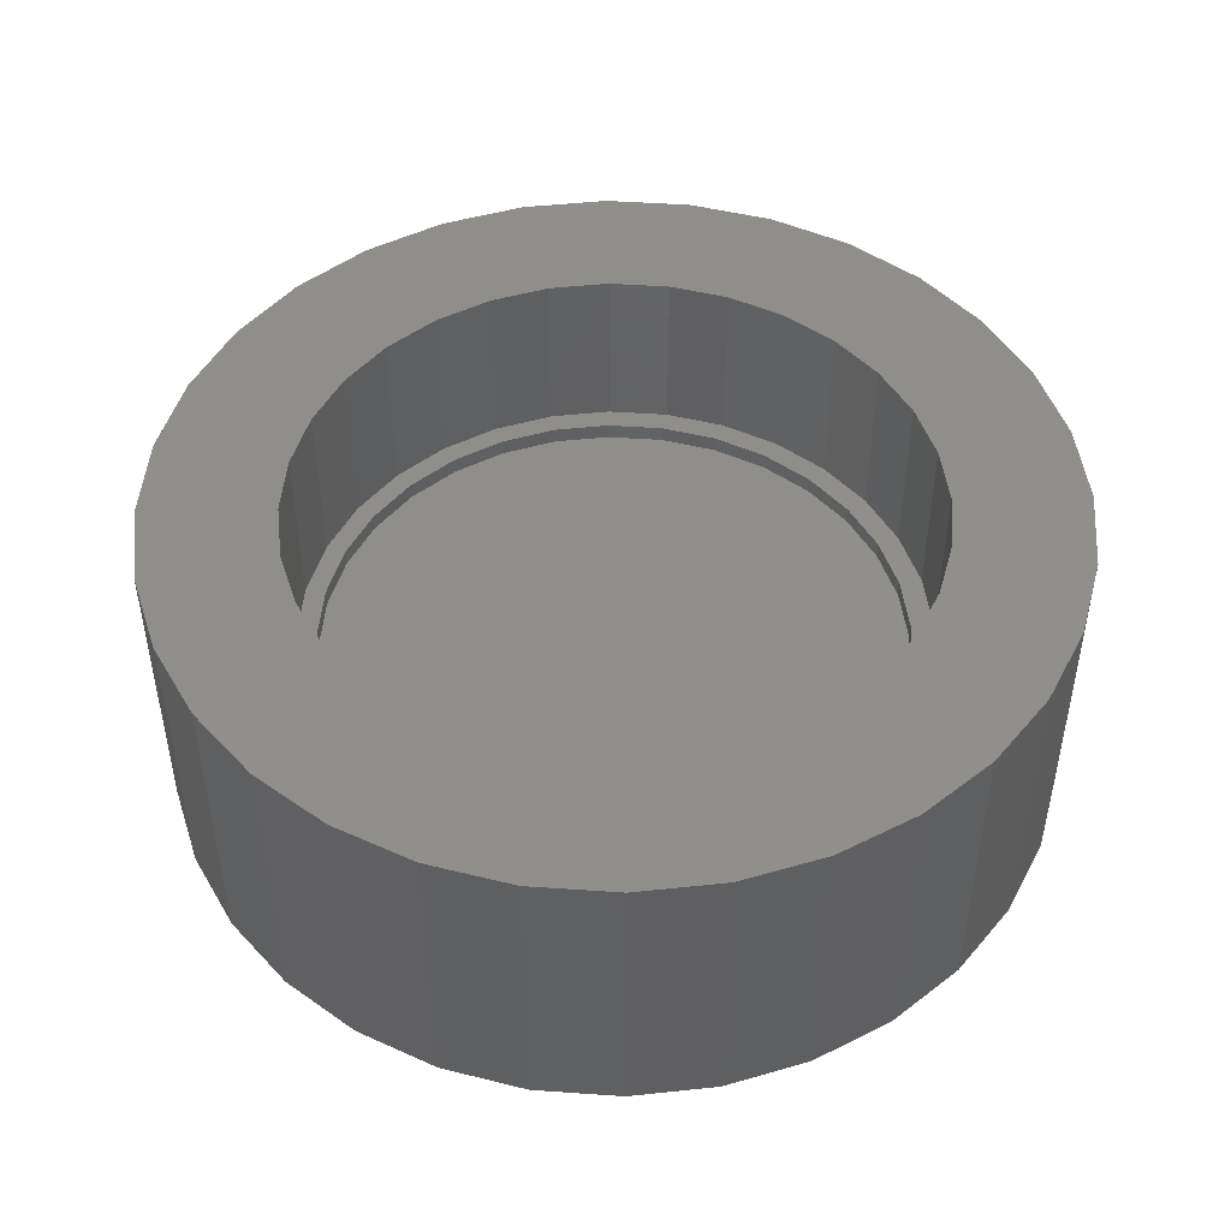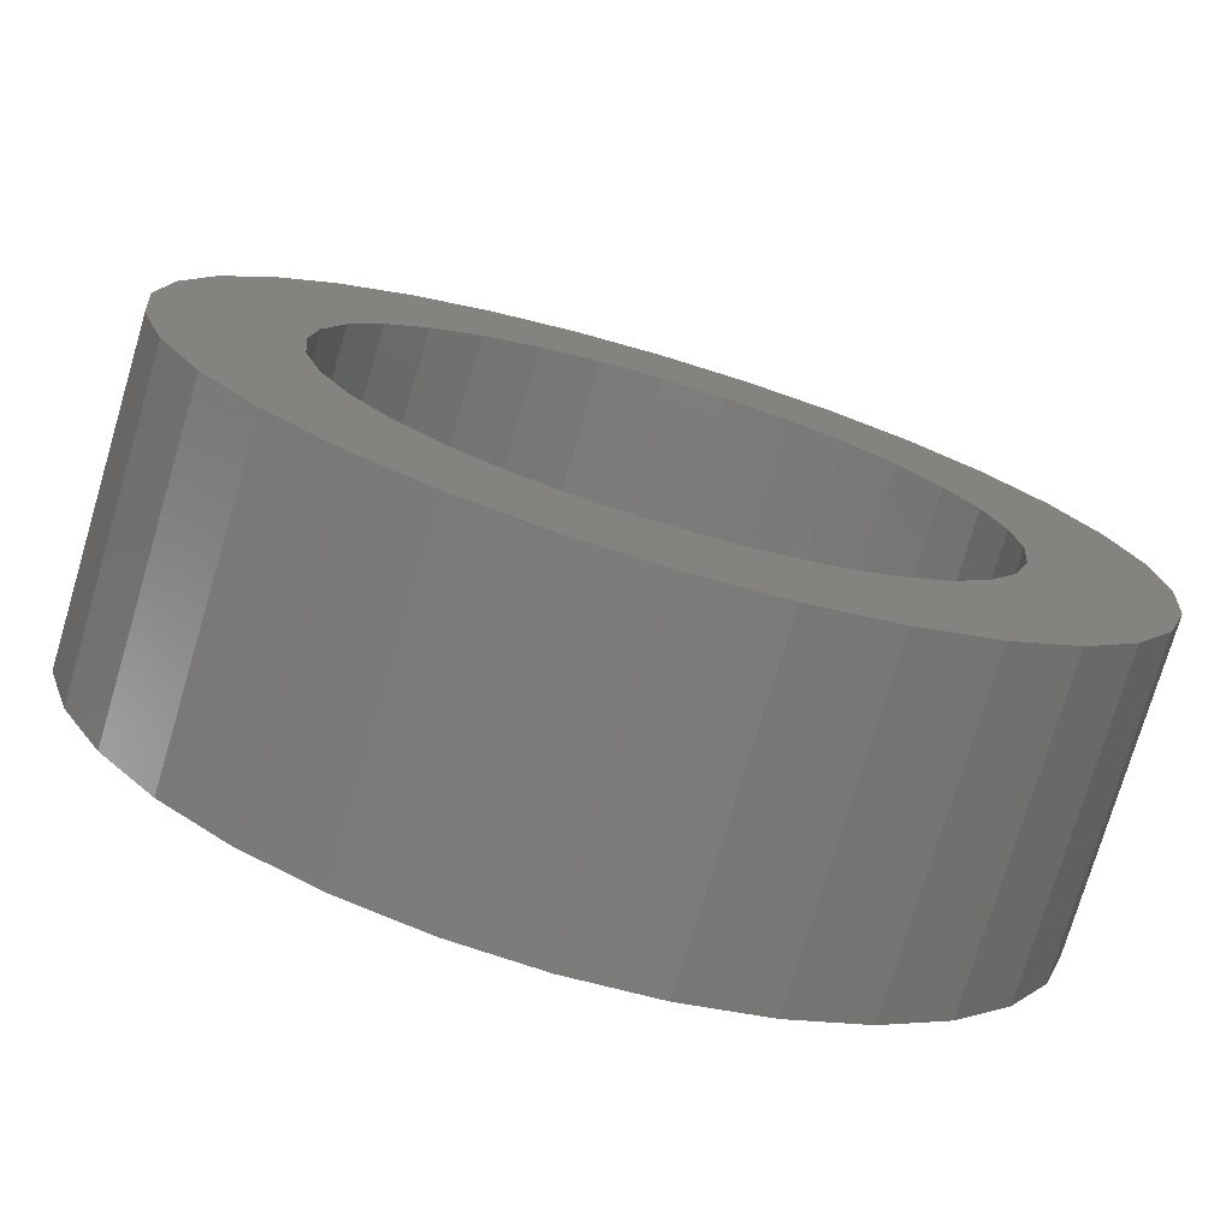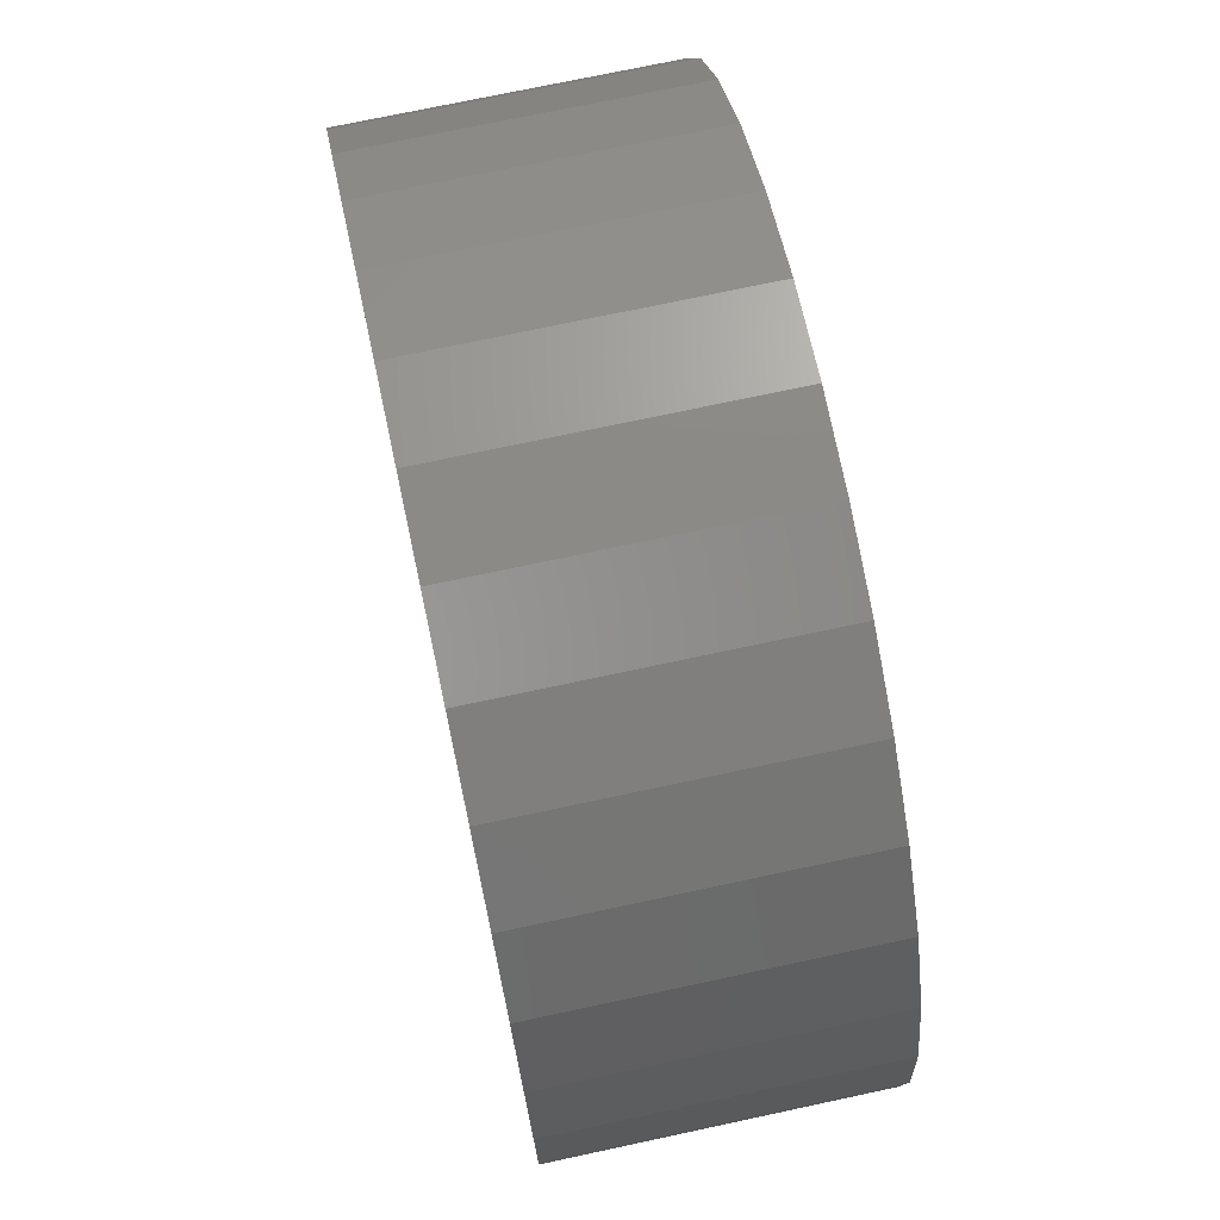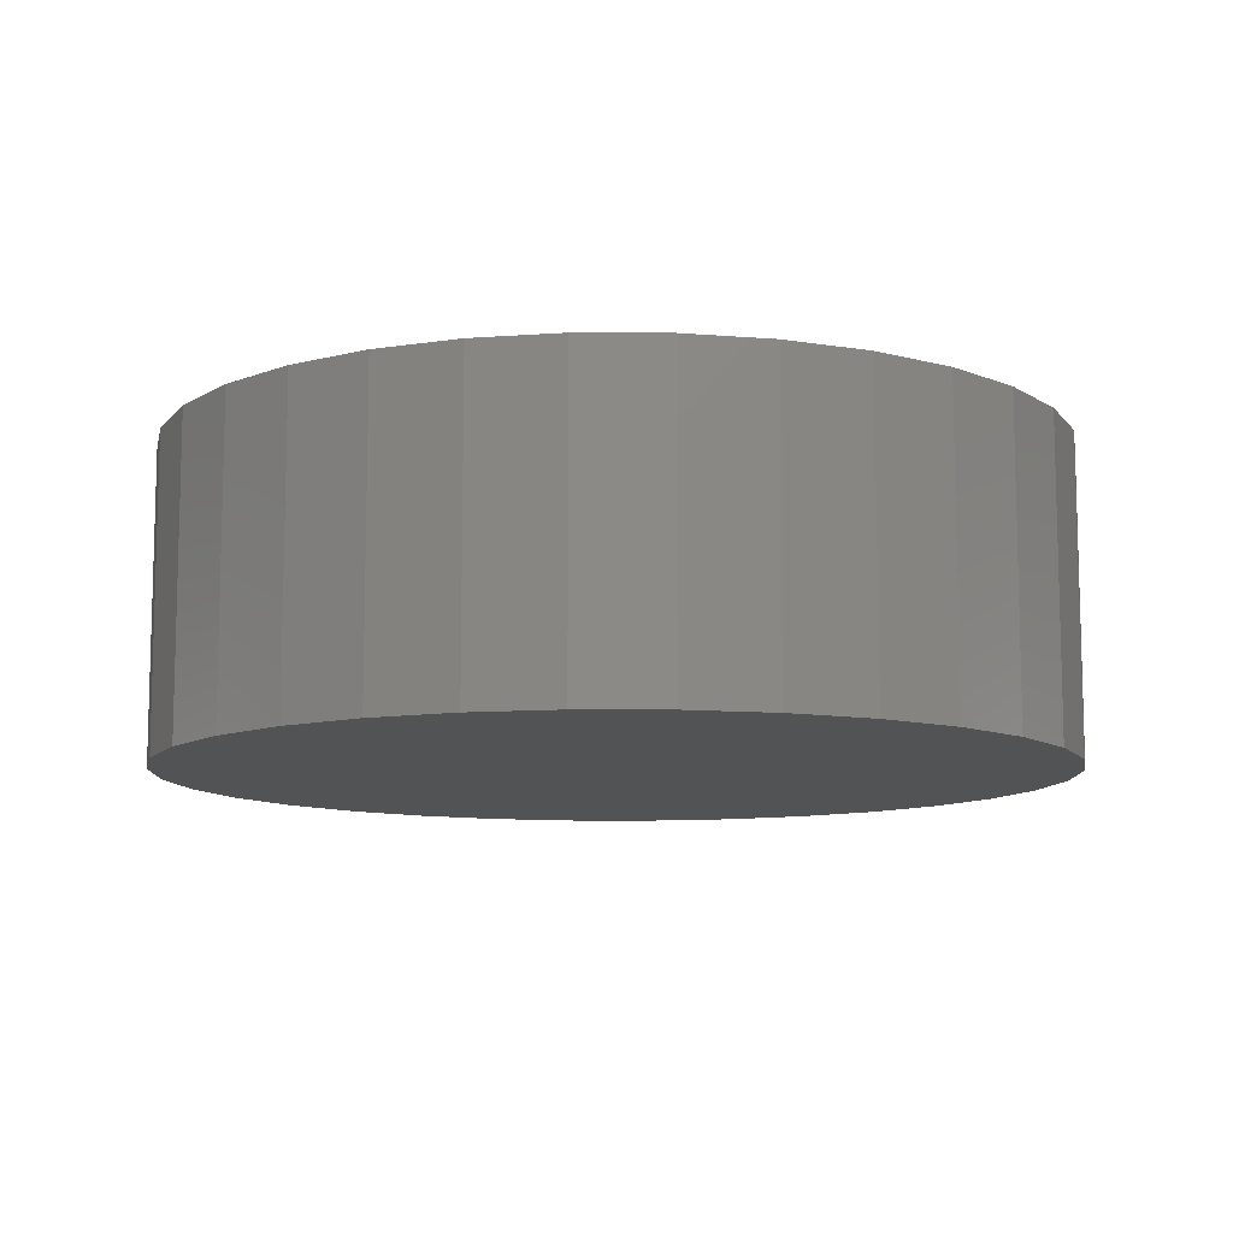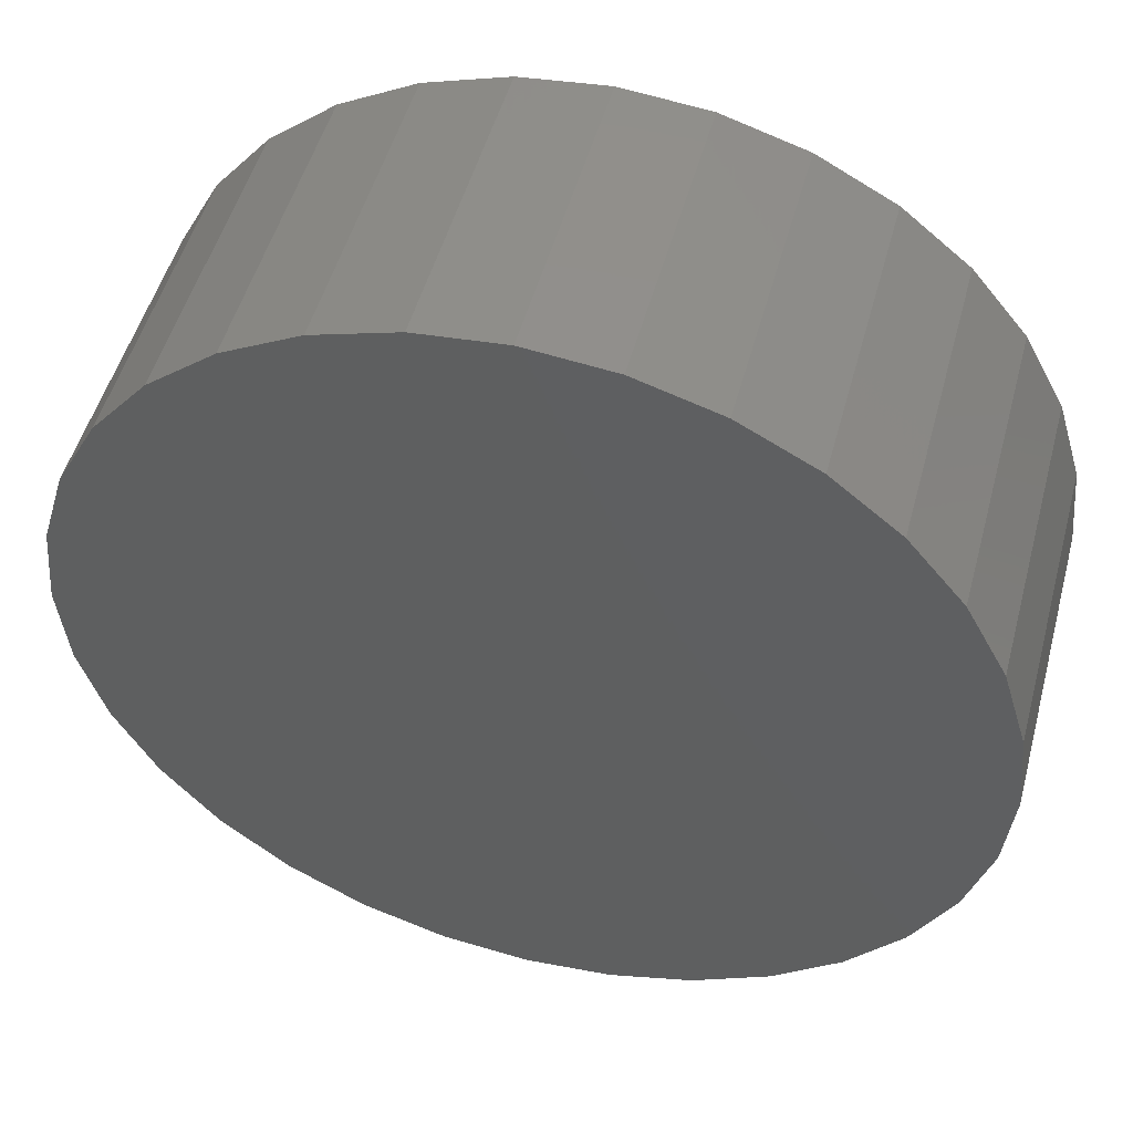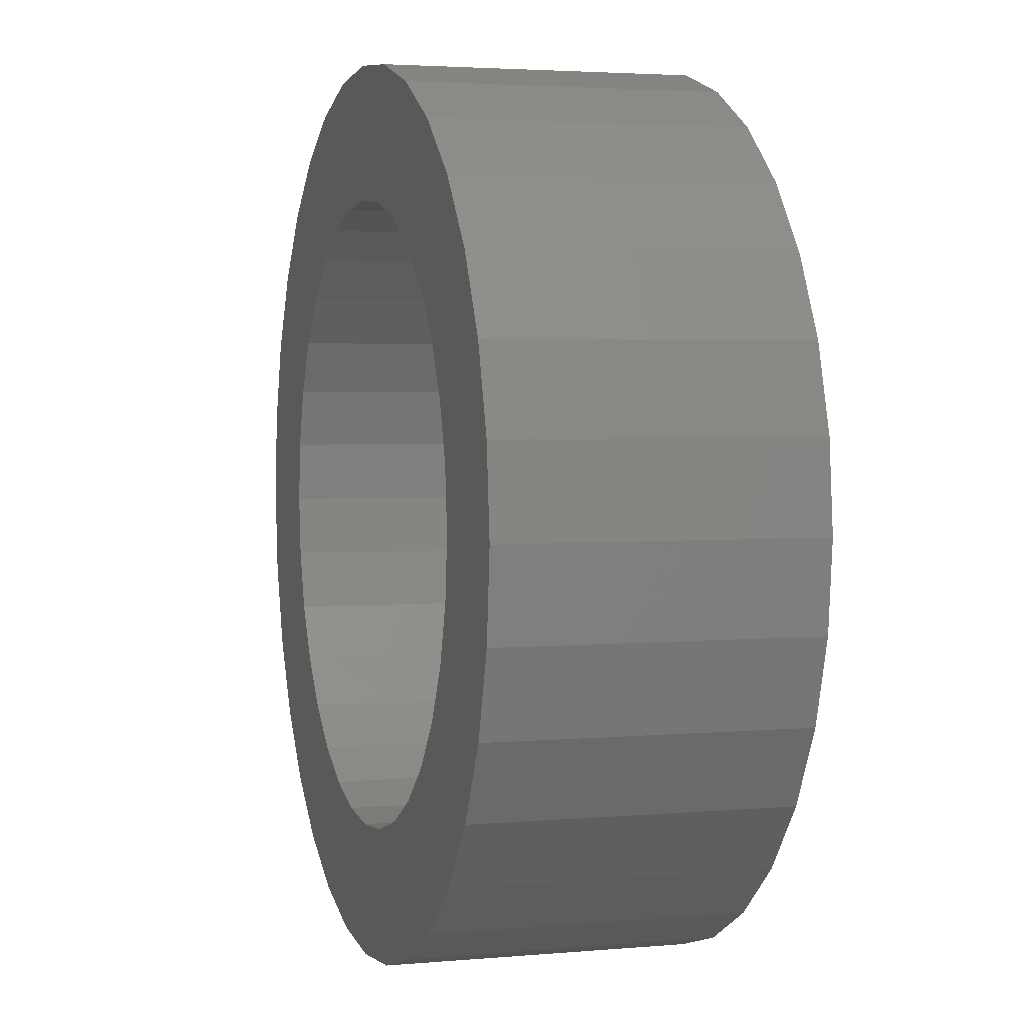
<metadata>
{"format":"stl","ext":"stl","renderer":"f3d","projection":"perspective","resolution":1024,"background":"white","views":[{"elev":47.7,"azim":-158.7,"up":"+Y"},{"elev":-75.4,"azim":163.5,"up":"+Z"},{"elev":72.9,"azim":77.9,"up":"+Z"},{"elev":-10.2,"azim":-17.5,"up":"+Y"},{"elev":50.5,"azim":15.0,"up":"+Z"},{"elev":3.3,"azim":-106.9,"up":"+Z"}]}
</metadata>
<code>
# stl→obj: 192 verts, 380 faces
v 0.01102 -0.4062 0.6687
v -0.1194 -0.4453 0.6558
v -0.1194 -0.4062 0.6558
v -0.2449 -0.4453 0.6178
v -0.2449 -0.4062 0.6178
v -0.3605 -0.4453 0.556
v -0.3605 -0.4062 0.556
v -0.4618 -0.4453 0.4728
v -0.4618 -0.4062 0.4728
v -0.545 -0.4453 0.3715
v -0.545 -0.4062 0.3715
v -0.6067 -0.4453 0.2559
v -0.6067 -0.4062 0.2559
v -0.6448 -0.4453 0.1305
v -0.6448 -0.4062 0.1305
v -0.6576 -0.4453 8.101e-17
v -0.6576 -0.4062 8.101e-17
v 0.01102 -0.4453 0.6687
v 0.1415 -0.4062 0.6558
v 0.1415 -0.4453 0.6558
v 0.2669 -0.4062 0.6178
v 0.2669 -0.4453 0.6178
v 0.3825 -0.4062 0.556
v 0.3825 -0.4453 0.556
v 0.4838 -0.4062 0.4728
v 0.4838 -0.4453 0.4728
v 0.567 -0.4062 0.3715
v 0.567 -0.4453 0.3715
v 0.6288 -0.4062 0.2559
v 0.6288 -0.4453 0.2559
v 0.6668 -0.4062 0.1305
v 0.6668 -0.4453 0.1305
v 0.6797 -0.4062 -4.597e-17
v 0.6797 -0.4453 -4.597e-17
v 0.01102 -0.4062 -0.6687
v 0.1415 -0.4453 -0.6558
v 0.1415 -0.4062 -0.6558
v 0.2669 -0.4453 -0.6178
v 0.2669 -0.4062 -0.6178
v 0.3825 -0.4453 -0.556
v 0.3825 -0.4062 -0.556
v 0.4838 -0.4453 -0.4728
v 0.4838 -0.4062 -0.4728
v 0.567 -0.4453 -0.3715
v 0.567 -0.4062 -0.3715
v 0.6288 -0.4453 -0.2559
v 0.6288 -0.4062 -0.2559
v 0.6668 -0.4453 -0.1305
v 0.6668 -0.4062 -0.1305
v 0.01102 -0.4453 -0.6687
v -0.1194 -0.4062 -0.6558
v -0.1194 -0.4453 -0.6558
v -0.2449 -0.4062 -0.6178
v -0.2449 -0.4453 -0.6178
v -0.3605 -0.4062 -0.556
v -0.3605 -0.4453 -0.556
v -0.4618 -0.4062 -0.4728
v -0.4618 -0.4453 -0.4728
v -0.545 -0.4062 -0.3715
v -0.545 -0.4453 -0.3715
v -0.6067 -0.4062 -0.2559
v -0.6067 -0.4453 -0.2559
v -0.6448 -0.4062 -0.1305
v -0.6448 -0.4453 -0.1305
v -0.5004 -0.4062 0.5083
v 0.283 -0.4062 -0.6641
v 0.1481 -0.4062 -0.705
v -0.2672 -0.4062 0.6641
v -0.1323 -0.4062 0.705
v 0.007895 -0.4062 0.7188
v 0.1481 -0.4062 0.705
v -0.3915 -0.4062 0.5977
v -0.3915 -0.4062 -0.5977
v -0.5004 -0.4062 -0.5083
v -0.5898 -0.4062 -0.3994
v -0.6562 -0.4062 -0.2751
v -0.6971 -0.4062 -0.1402
v -0.7109 -0.4062 8.564e-17
v -0.6971 -0.4062 0.1402
v -0.6562 -0.4062 0.2751
v -0.5898 -0.4062 0.3994
v -0.2672 -0.4062 -0.6641
v 0.007895 -0.4062 -0.7188
v -0.1323 -0.4062 -0.705
v 0.5162 -0.4062 0.5083
v 0.4073 -0.4062 0.5977
v 0.283 -0.4062 0.6641
v 0.4073 -0.4062 -0.5977
v 0.5162 -0.4062 -0.5083
v 0.6056 -0.4062 -0.3994
v 0.672 -0.4062 -0.2751
v 0.7129 -0.4062 -0.1402
v 0.7267 -0.4062 -9.042e-17
v 0.7129 -0.4062 0.1402
v 0.672 -0.4062 0.2751
v 0.6056 -0.4062 0.3994
v 0.007895 8.327e-17 0.7188
v -0.1323 6.77e-17 0.705
v -0.7158 2.916e-18 0.7237
v -0.5607 2.014e-17 0.851
v -0.3838 3.978e-17 0.9456
v -0.1918 6.11e-17 1.004
v 0.007895 8.327e-17 1.024
v 0.2076 1.054e-16 1.004
v 0.3996 1.268e-16 0.9456
v 0.5765 1.464e-16 0.851
v 0.7316 1.636e-16 0.7237
v 0.1481 9.884e-17 0.705
v -0.7158 2.916e-18 -0.7237
v -0.8431 -1.122e-17 -0.5686
v -0.3915 3.893e-17 -0.5977
v -0.2672 5.273e-17 -0.6641
v -0.1323 6.77e-17 -0.705
v 0.007895 8.327e-17 -0.7188
v 0.007895 8.327e-17 -1.024
v -0.1918 6.11e-17 -1.004
v -0.3838 3.978e-17 -0.9456
v -0.5607 2.014e-17 -0.851
v 0.7316 1.636e-16 -0.7237
v 0.1481 9.884e-17 -0.705
v 0.283 1.138e-16 -0.6641
v 0.4073 1.276e-16 -0.5977
v 0.8589 1.777e-16 -0.5686
v 0.5765 1.464e-16 -0.851
v 0.3996 1.268e-16 -0.9456
v 0.2076 1.054e-16 -1.004
v -0.3915 3.893e-17 0.5977
v -0.8431 -1.122e-17 0.5686
v -0.2672 5.273e-17 0.6641
v -0.5898 1.691e-17 0.3994
v -0.9377 -2.172e-17 0.3917
v -0.5004 2.684e-17 0.5083
v -0.6971 4.994e-18 0.1402
v -0.996 -2.818e-17 0.1997
v -0.6562 9.535e-18 0.2751
v -0.5898 1.691e-17 -0.3994
v -0.9377 -2.172e-17 -0.3917
v -0.6562 9.535e-18 -0.2751
v -0.996 -2.818e-17 -0.1997
v -0.6971 4.994e-18 -0.1402
v -1.016 -3.037e-17 1.416e-16
v -0.7109 3.46e-18 8.564e-17
v -0.5004 2.684e-17 -0.5083
v 0.4073 1.276e-16 0.5977
v 0.283 1.138e-16 0.6641
v 0.8589 1.777e-16 0.5686
v 0.6056 1.496e-16 0.3994
v 0.5162 1.397e-16 0.5083
v 0.9535 1.883e-16 0.3917
v 0.7129 1.615e-16 0.1402
v 0.672 1.57e-16 0.2751
v 1.012 1.947e-16 0.1997
v 0.6056 1.496e-16 -0.3994
v 0.672 1.57e-16 -0.2751
v 0.9535 1.883e-16 -0.3917
v 0.7129 1.615e-16 -0.1402
v 1.012 1.947e-16 -0.1997
v 0.7267 1.631e-16 -9.042e-17
v 1.031 1.969e-16 -3.598e-16
v 0.5162 1.397e-16 -0.5083
v 1.031 -0.7109 -1.091e-16
v 1.012 -0.7109 -0.1997
v 0.9535 -0.7109 -0.3917
v 0.8589 -0.7109 -0.5686
v 0.7316 -0.7109 -0.7237
v 0.5765 -0.7109 -0.851
v 0.3996 -0.7109 -0.9456
v 0.2076 -0.7109 -1.004
v 0.007895 -0.7109 -1.024
v -0.1918 -0.7109 -1.004
v -0.3838 -0.7109 -0.9456
v -0.5607 -0.7109 -0.851
v -0.7158 -0.7109 -0.7237
v -0.8431 -0.7109 -0.5686
v -0.9377 -0.7109 -0.3917
v -0.996 -0.7109 -0.1997
v -1.016 -0.7109 1.416e-16
v -0.996 -0.7109 0.1997
v -0.9377 -0.7109 0.3917
v -0.8431 -0.7109 0.5686
v -0.7158 -0.7109 0.7237
v -0.5607 -0.7109 0.851
v -0.3838 -0.7109 0.9456
v -0.1918 -0.7109 1.004
v 0.007895 -0.7109 1.024
v 0.2076 -0.7109 1.004
v 0.3996 -0.7109 0.9456
v 0.5765 -0.7109 0.851
v 0.7316 -0.7109 0.7237
v 0.8589 -0.7109 0.5686
v 0.9535 -0.7109 0.3917
v 1.012 -0.7109 0.1997
f 1 2 3
f 3 2 4
f 3 4 5
f 5 4 6
f 5 6 7
f 7 6 8
f 7 8 9
f 9 8 10
f 9 10 11
f 11 10 12
f 11 12 13
f 13 12 14
f 13 14 15
f 15 14 16
f 15 16 17
f 2 1 18
f 18 1 19
f 18 19 20
f 20 19 21
f 20 21 22
f 22 21 23
f 22 23 24
f 24 23 25
f 24 25 26
f 26 25 27
f 26 27 28
f 28 27 29
f 28 29 30
f 30 29 31
f 30 31 32
f 32 31 33
f 32 33 34
f 35 36 37
f 37 36 38
f 37 38 39
f 39 38 40
f 39 40 41
f 41 40 42
f 41 42 43
f 43 42 44
f 43 44 45
f 45 44 46
f 45 46 47
f 47 46 48
f 47 48 49
f 49 48 34
f 49 34 33
f 36 35 50
f 50 35 51
f 50 51 52
f 52 51 53
f 52 53 54
f 54 53 55
f 54 55 56
f 56 55 57
f 56 57 58
f 58 57 59
f 58 59 60
f 60 59 61
f 60 61 62
f 62 61 63
f 62 63 64
f 64 63 17
f 64 17 16
f 9 65 7
f 66 67 35
f 68 69 1
f 1 69 70
f 1 70 71
f 1 3 68
f 68 3 5
f 68 5 72
f 72 5 7
f 72 7 65
f 53 73 55
f 55 73 74
f 55 74 57
f 57 74 75
f 57 75 59
f 59 75 76
f 59 76 61
f 61 76 77
f 61 77 63
f 63 77 78
f 63 78 17
f 17 78 79
f 17 79 15
f 15 79 80
f 15 80 13
f 13 80 81
f 13 81 11
f 11 81 65
f 11 65 9
f 35 82 51
f 51 82 73
f 51 73 53
f 67 83 35
f 35 83 84
f 35 84 82
f 25 23 85
f 85 23 21
f 85 21 86
f 86 21 19
f 86 19 87
f 87 19 1
f 87 1 71
f 39 41 88
f 88 41 43
f 88 43 89
f 89 43 45
f 89 45 90
f 90 45 47
f 90 47 91
f 91 47 49
f 91 49 92
f 92 49 33
f 92 33 93
f 93 33 31
f 93 31 94
f 94 31 29
f 94 29 95
f 95 29 27
f 95 27 96
f 96 27 25
f 96 25 85
f 35 37 66
f 66 37 39
f 66 39 88
f 18 20 2
f 50 52 36
f 36 52 54
f 36 54 38
f 38 54 56
f 38 56 40
f 40 56 58
f 40 58 42
f 42 58 60
f 42 60 44
f 44 60 62
f 44 62 46
f 46 62 64
f 46 64 48
f 48 64 16
f 48 16 34
f 34 16 14
f 34 14 32
f 32 14 12
f 32 12 30
f 30 12 10
f 30 10 28
f 28 10 8
f 28 8 26
f 26 8 6
f 26 6 24
f 24 6 4
f 24 4 22
f 22 4 2
f 22 2 20
f 97 98 99
f 97 99 100
f 97 100 101
f 97 101 102
f 97 102 103
f 97 103 104
f 97 104 105
f 97 105 106
f 97 106 107
f 97 107 108
f 109 110 111
f 109 111 112
f 109 112 113
f 109 113 114
f 109 114 115
f 115 116 117
f 115 117 118
f 115 118 109
f 119 114 120
f 119 120 121
f 119 121 122
f 119 122 123
f 115 114 119
f 115 119 124
f 115 124 125
f 115 125 126
f 127 128 129
f 129 128 99
f 129 99 98
f 130 131 132
f 132 131 128
f 132 128 127
f 133 134 135
f 135 134 131
f 135 131 130
f 136 137 138
f 138 137 139
f 138 139 140
f 140 139 141
f 140 141 142
f 142 141 134
f 142 134 133
f 111 110 143
f 143 110 137
f 143 137 136
f 144 145 146
f 146 145 108
f 146 108 107
f 147 148 149
f 149 148 144
f 149 144 146
f 150 151 152
f 152 151 147
f 152 147 149
f 153 154 155
f 155 154 156
f 155 156 157
f 157 156 158
f 157 158 159
f 159 158 150
f 159 150 152
f 122 160 123
f 123 160 153
f 123 153 155
f 114 67 120
f 120 67 66
f 120 66 121
f 121 66 88
f 121 88 122
f 122 88 89
f 122 89 160
f 160 89 90
f 160 90 153
f 153 90 91
f 153 91 154
f 154 91 92
f 154 92 156
f 156 92 93
f 156 93 158
f 67 114 83
f 83 114 113
f 83 113 84
f 84 113 112
f 84 112 82
f 82 112 111
f 82 111 73
f 73 111 143
f 73 143 74
f 74 143 136
f 74 136 75
f 75 136 138
f 75 138 76
f 76 138 140
f 76 140 77
f 77 140 142
f 77 142 78
f 97 69 98
f 98 69 68
f 98 68 129
f 129 68 72
f 129 72 127
f 127 72 65
f 127 65 132
f 132 65 81
f 132 81 130
f 130 81 80
f 130 80 135
f 135 80 79
f 135 79 133
f 133 79 78
f 133 78 142
f 69 97 70
f 70 97 108
f 70 108 71
f 71 108 145
f 71 145 87
f 87 145 144
f 87 144 86
f 86 144 148
f 86 148 85
f 85 148 147
f 85 147 96
f 96 147 151
f 96 151 95
f 95 151 150
f 95 150 94
f 94 150 158
f 94 158 93
f 159 161 157
f 157 161 162
f 157 162 155
f 155 162 163
f 155 163 123
f 123 163 164
f 123 164 119
f 119 164 165
f 119 165 124
f 124 165 166
f 124 166 125
f 125 166 167
f 125 167 126
f 126 167 168
f 126 168 115
f 115 168 169
f 115 169 116
f 116 169 170
f 116 170 117
f 117 170 171
f 117 171 118
f 118 171 172
f 118 172 109
f 109 172 173
f 109 173 110
f 110 173 174
f 110 174 137
f 137 174 175
f 137 175 139
f 139 175 176
f 139 176 141
f 141 176 177
f 141 177 134
f 134 177 178
f 134 178 131
f 131 178 179
f 131 179 128
f 128 179 180
f 128 180 99
f 99 180 181
f 99 181 100
f 100 181 182
f 100 182 101
f 101 182 183
f 101 183 102
f 102 183 184
f 102 184 103
f 103 184 185
f 103 185 104
f 104 185 186
f 104 186 105
f 105 186 187
f 105 187 106
f 106 187 188
f 106 188 107
f 107 188 189
f 107 189 146
f 146 189 190
f 146 190 149
f 149 190 191
f 149 191 152
f 152 191 192
f 152 192 159
f 159 192 161
f 184 186 185
f 186 184 187
f 187 184 183
f 187 183 188
f 188 183 182
f 188 182 189
f 189 182 181
f 189 181 190
f 190 181 180
f 190 180 191
f 191 180 179
f 191 179 192
f 192 179 178
f 192 178 161
f 161 178 177
f 161 177 162
f 162 177 176
f 162 176 163
f 163 176 175
f 163 175 164
f 164 175 174
f 164 174 165
f 165 174 173
f 165 173 166
f 166 173 172
f 166 172 167
f 167 172 171
f 167 171 168
f 168 171 170
f 168 170 169

</code>
